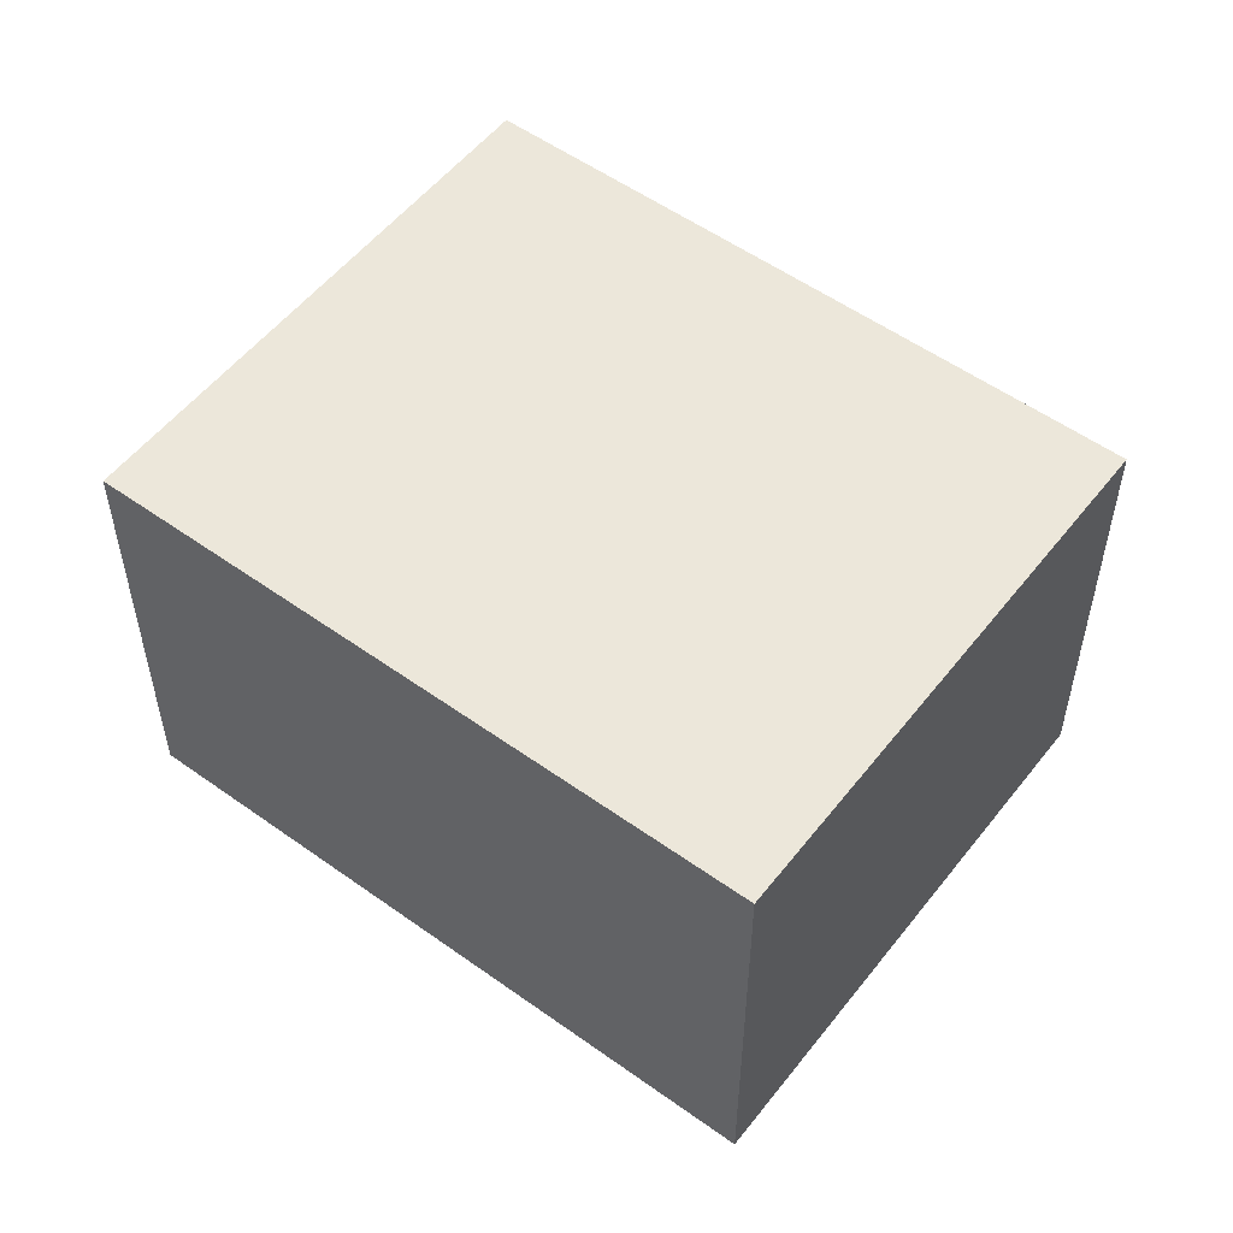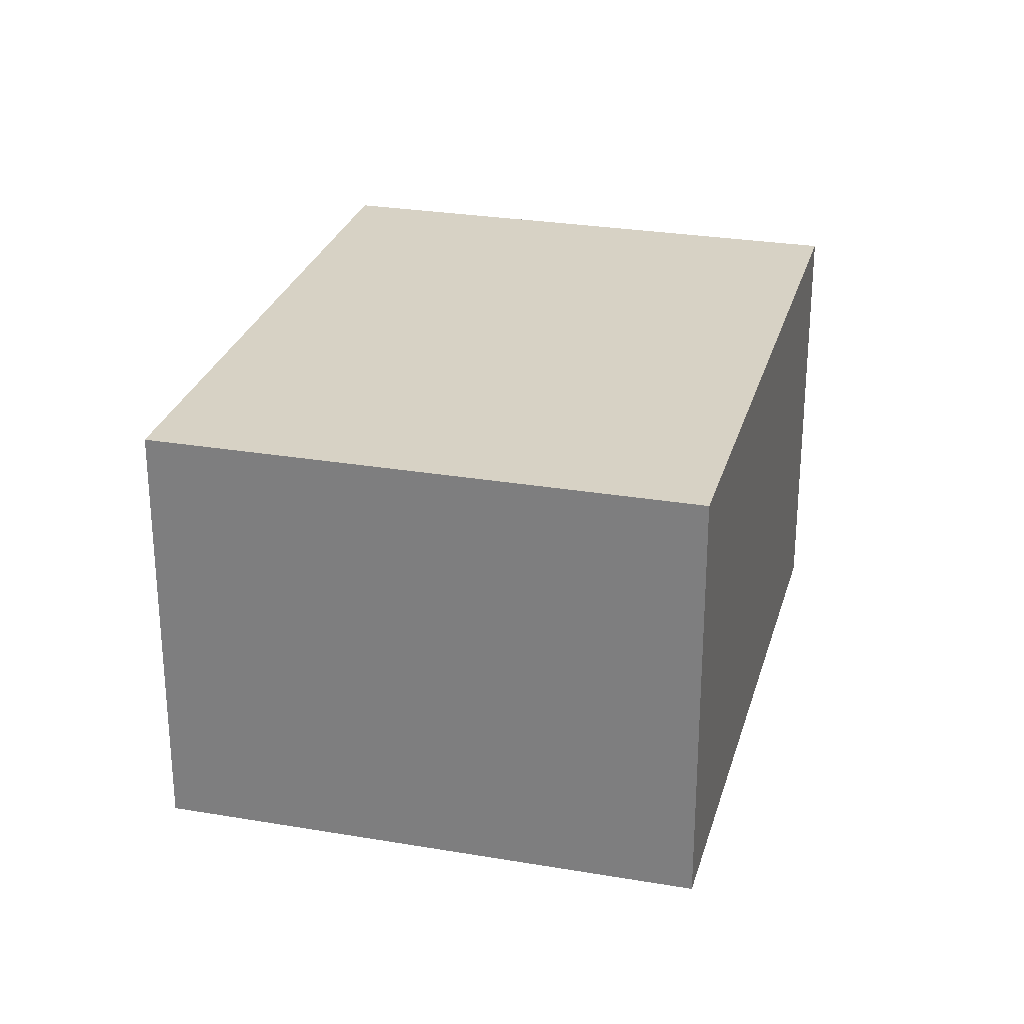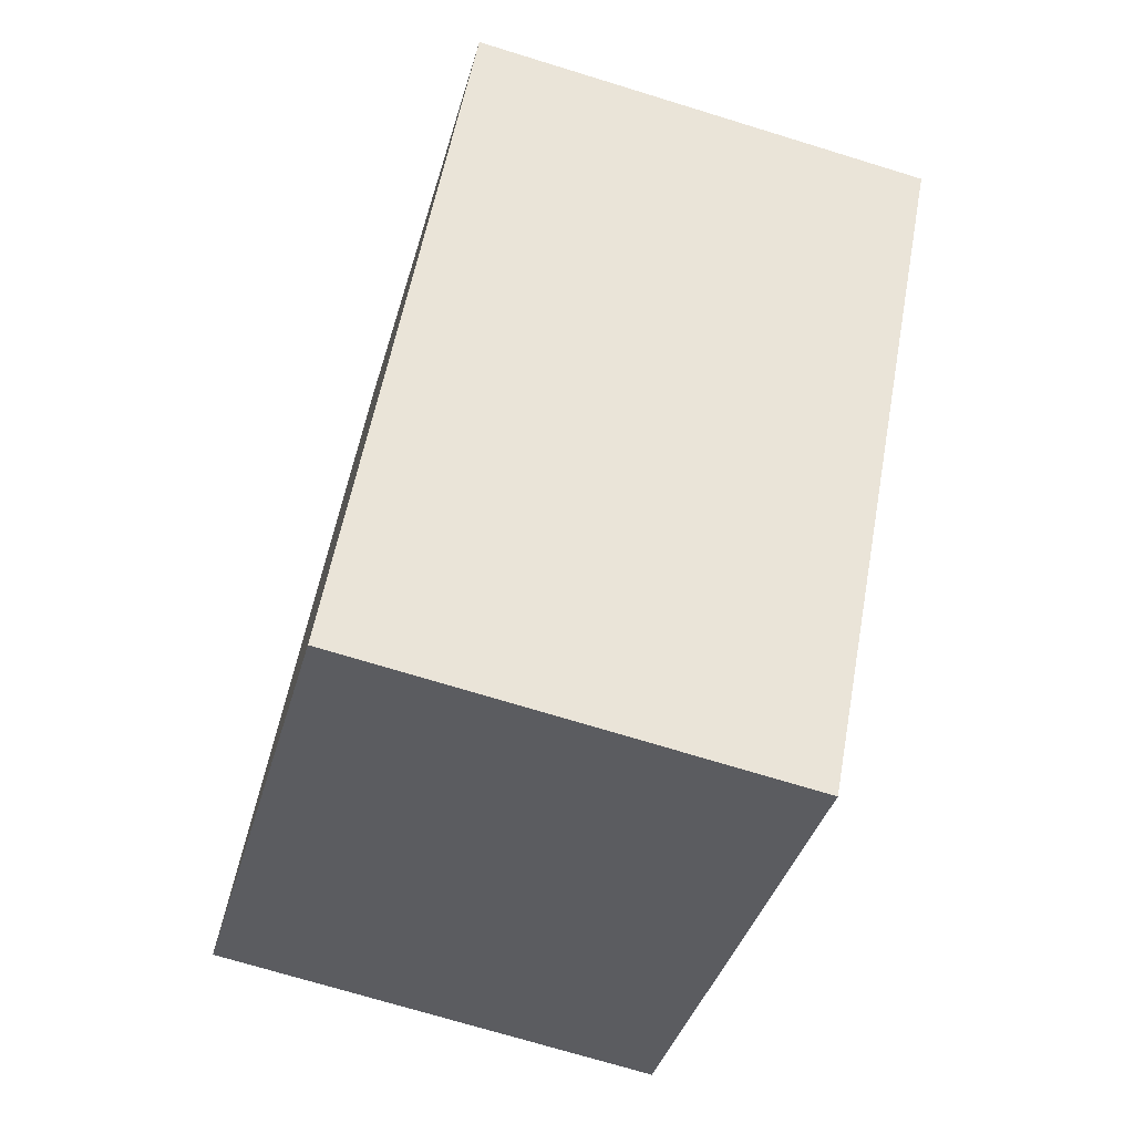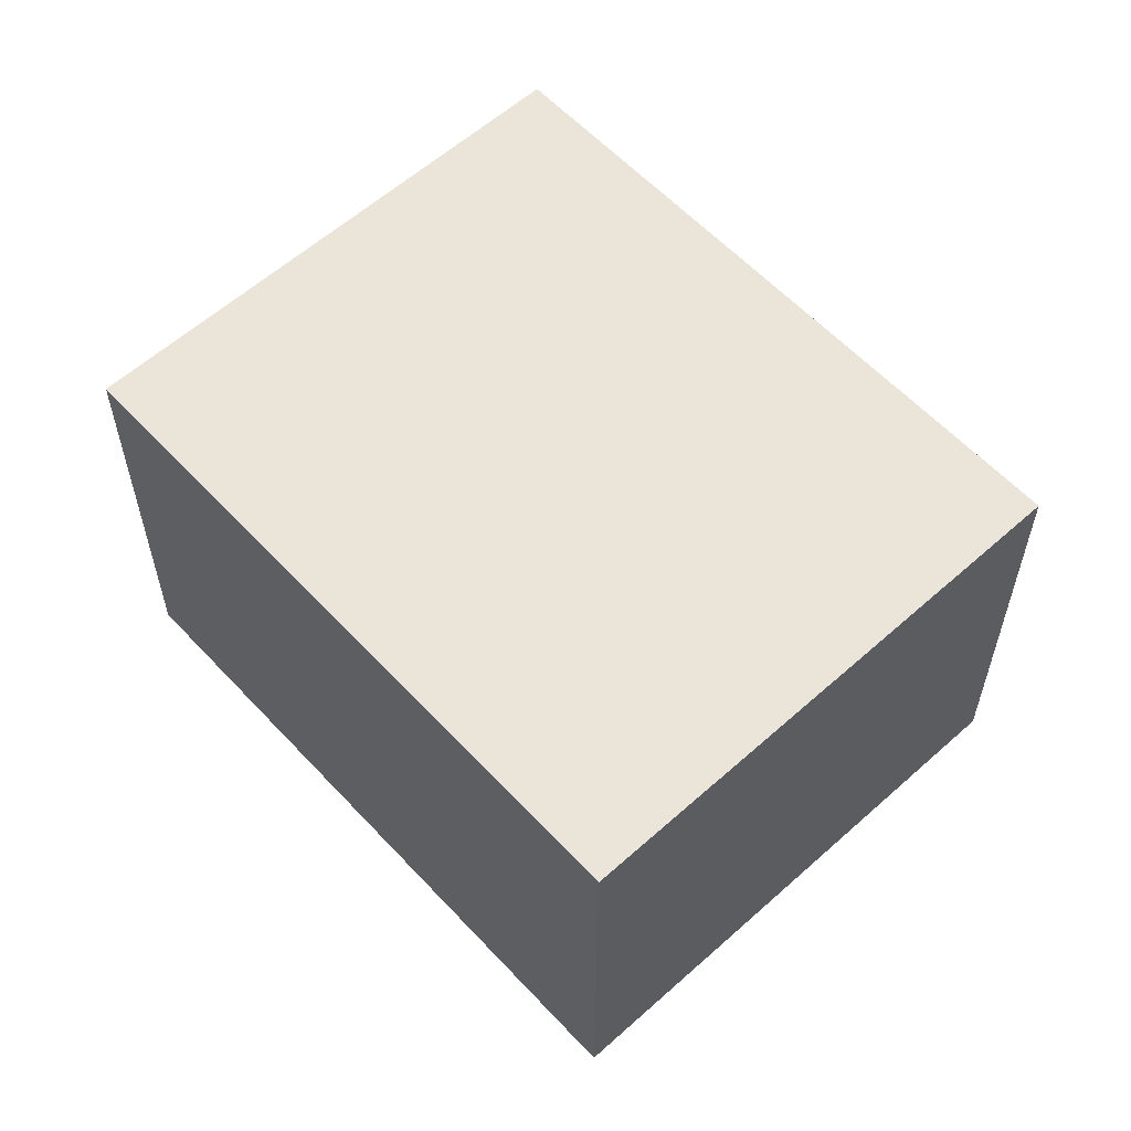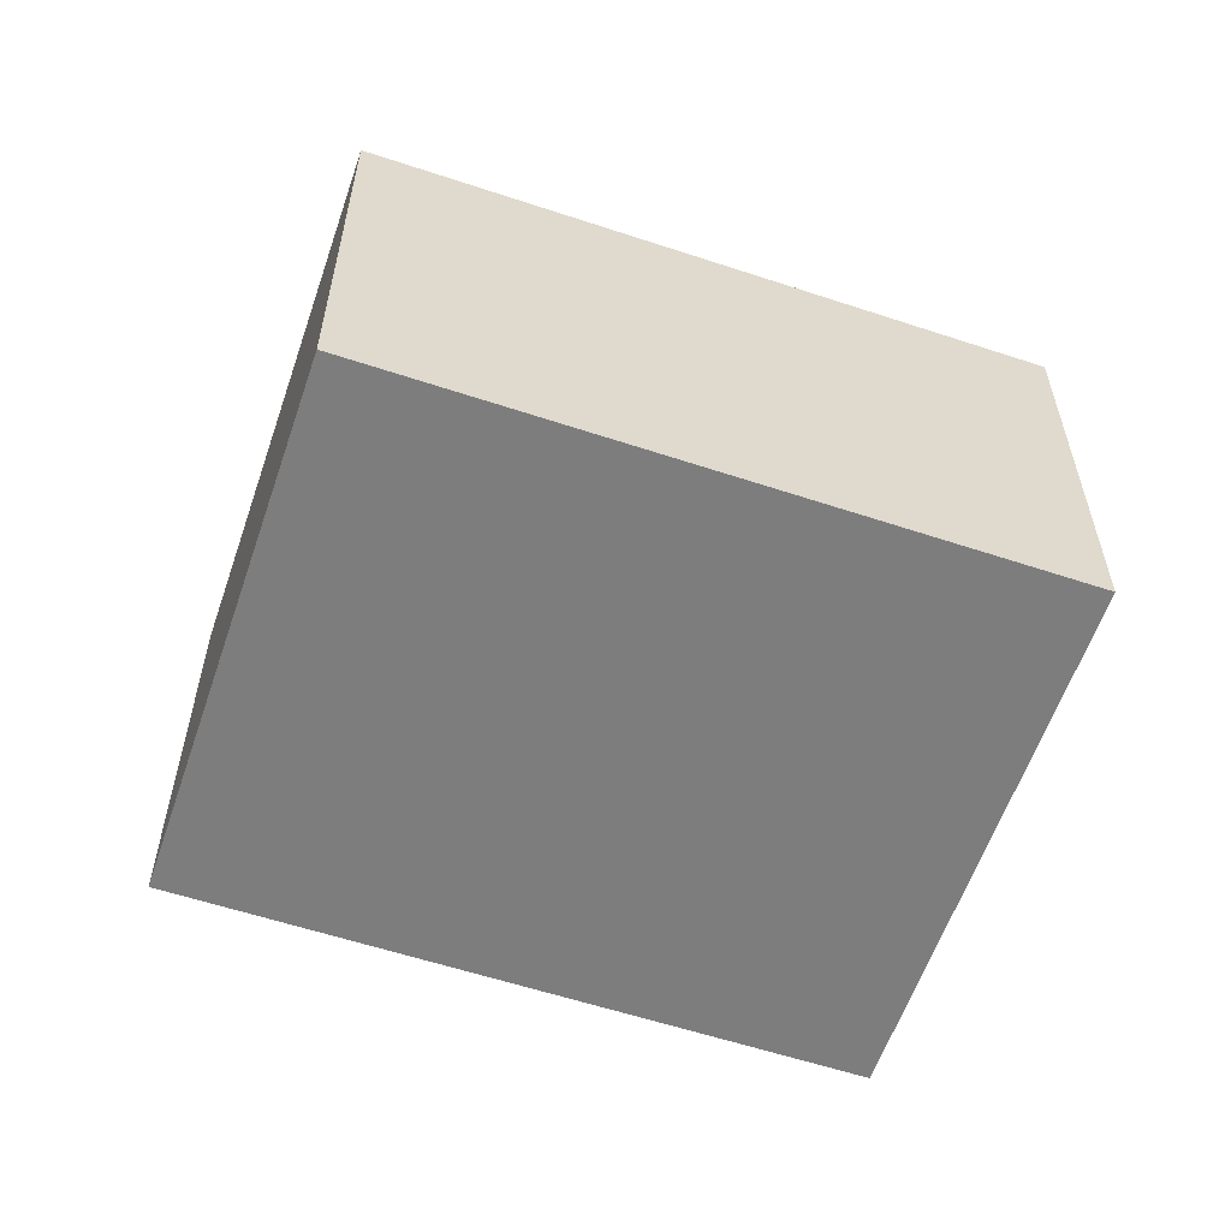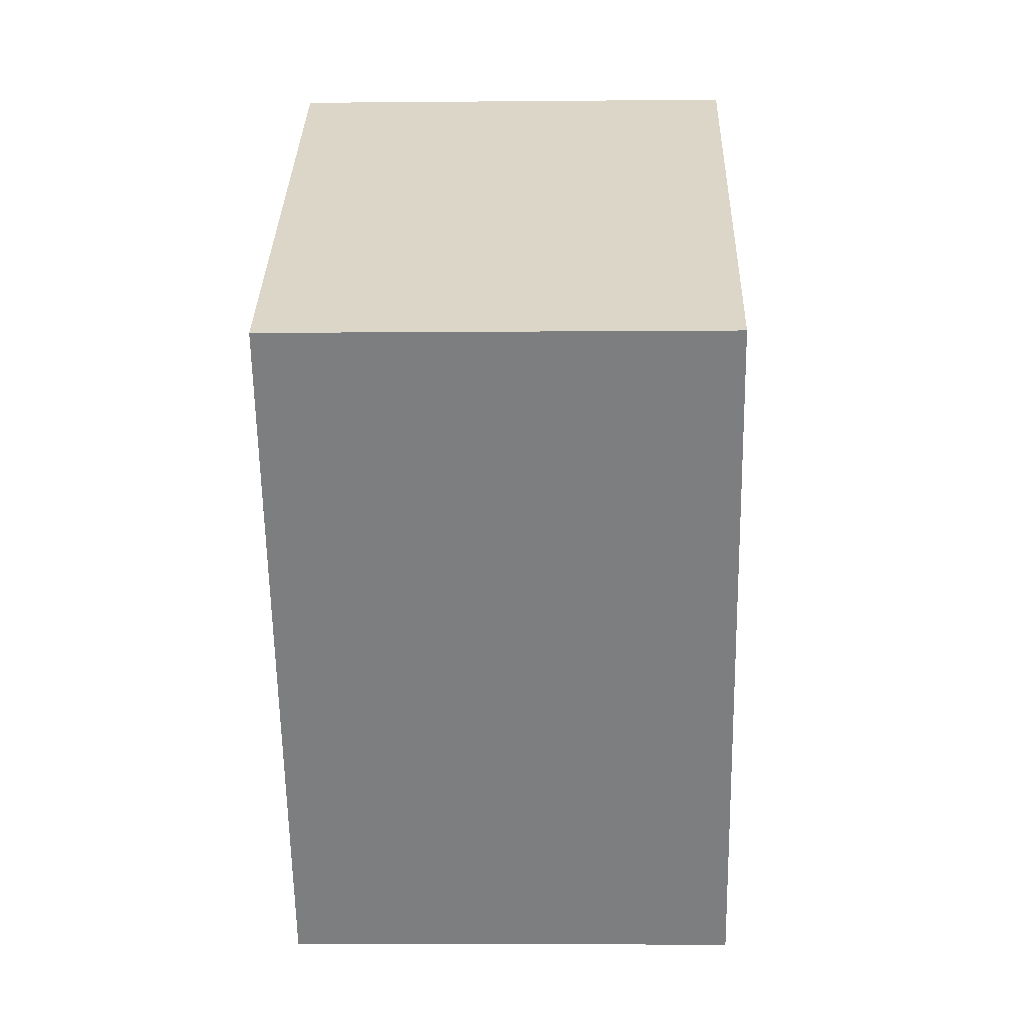
<metadata>
{"format":"obj","ext":"obj","renderer":"f3d","projection":"perspective","resolution":1024,"background":"white","views":[{"elev":54.1,"azim":-88.7,"up":"+Y"},{"elev":27.5,"azim":-21.3,"up":"+Y"},{"elev":-71.4,"azim":-107.1,"up":"+Z"},{"elev":59.1,"azim":101.4,"up":"+Y"},{"elev":-59.2,"azim":-144.8,"up":"+Y"},{"elev":-5.5,"azim":-88.3,"up":"+Z"}]}
</metadata>
<code>
v  3.029 3.234 -4.171
v  3.358 3.234 2.435
v  6.395 3.234 -1.729
v  0 3.234 1.98e-16
v  6.395 1.059e-16 -1.729
v  3.029 2.554e-16 -4.171
v  0 0 0
v  3.358 -1.491e-16 2.435
g defaultobject
f 1 2 3
f 2 1 4
f 5 1 3
f 1 5 6
f 6 4 1
f 4 6 7
f 7 2 4
f 2 7 8
f 8 3 2
f 3 8 5
f 8 6 5
f 6 8 7

</code>
